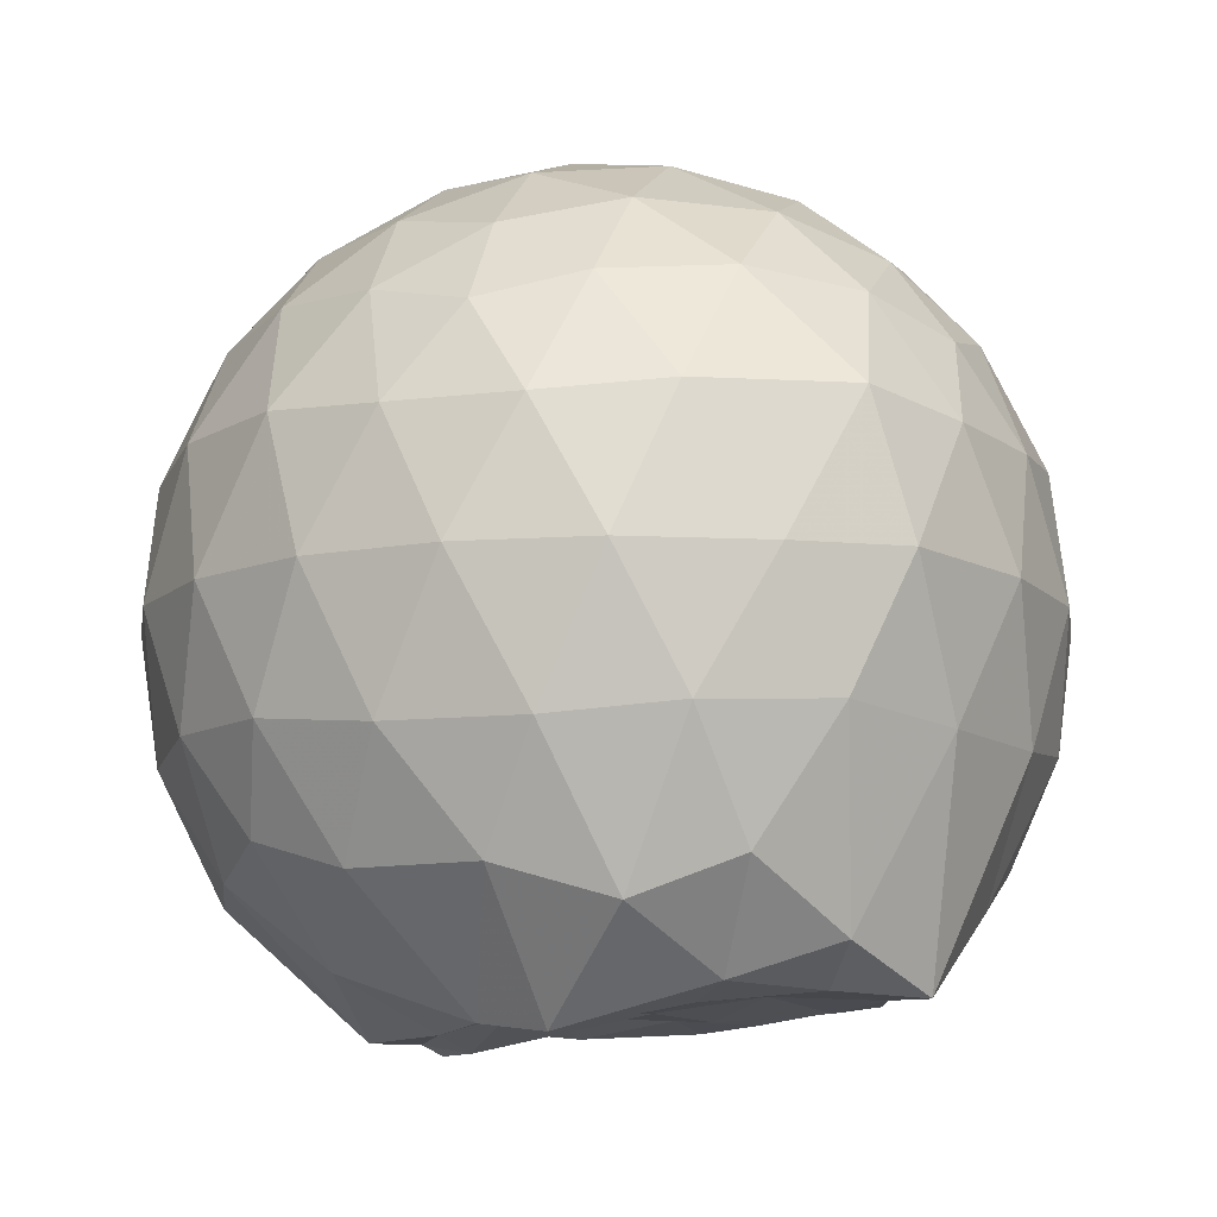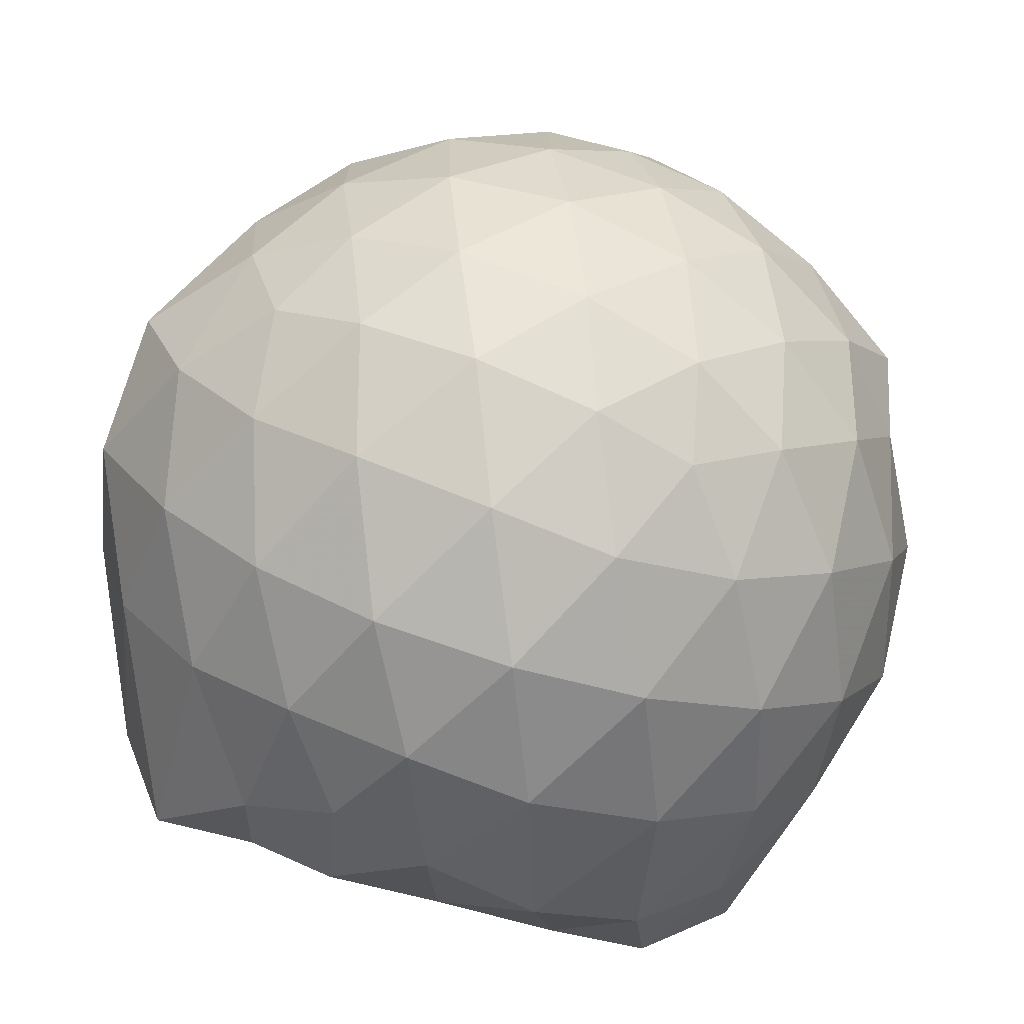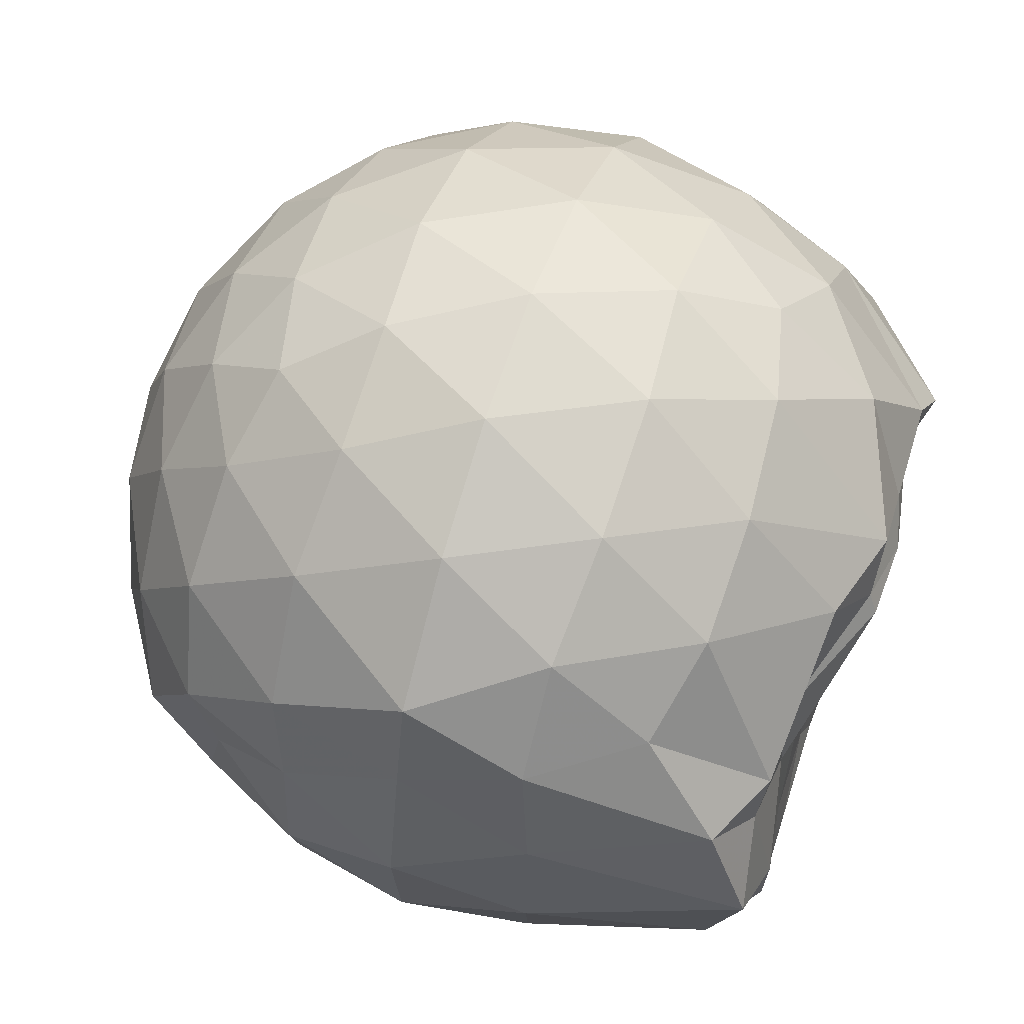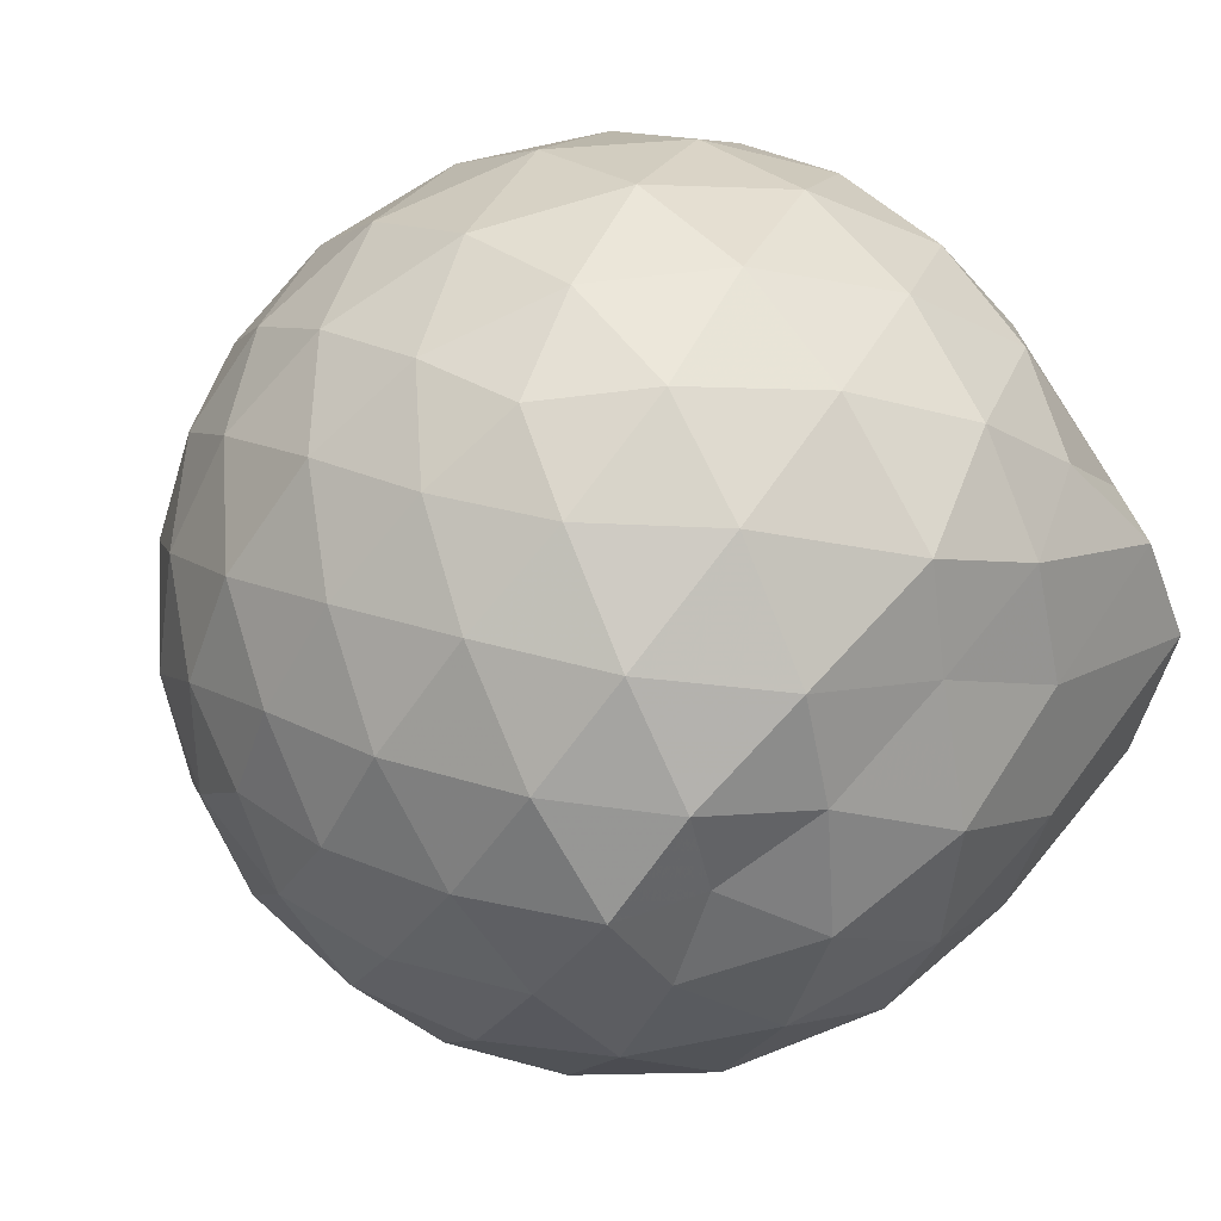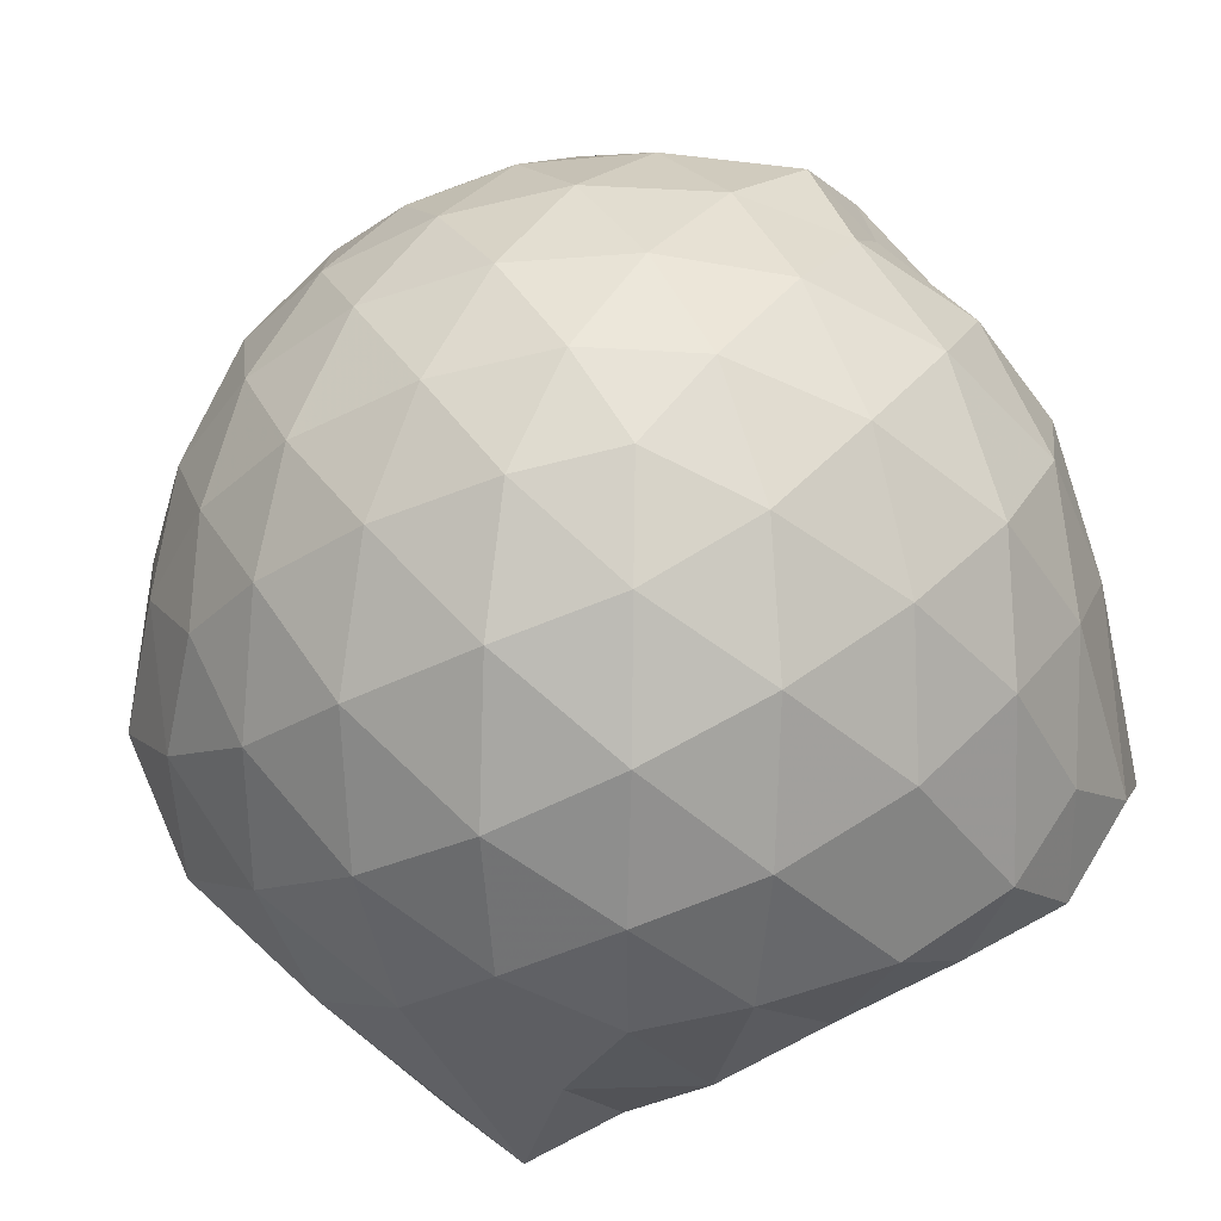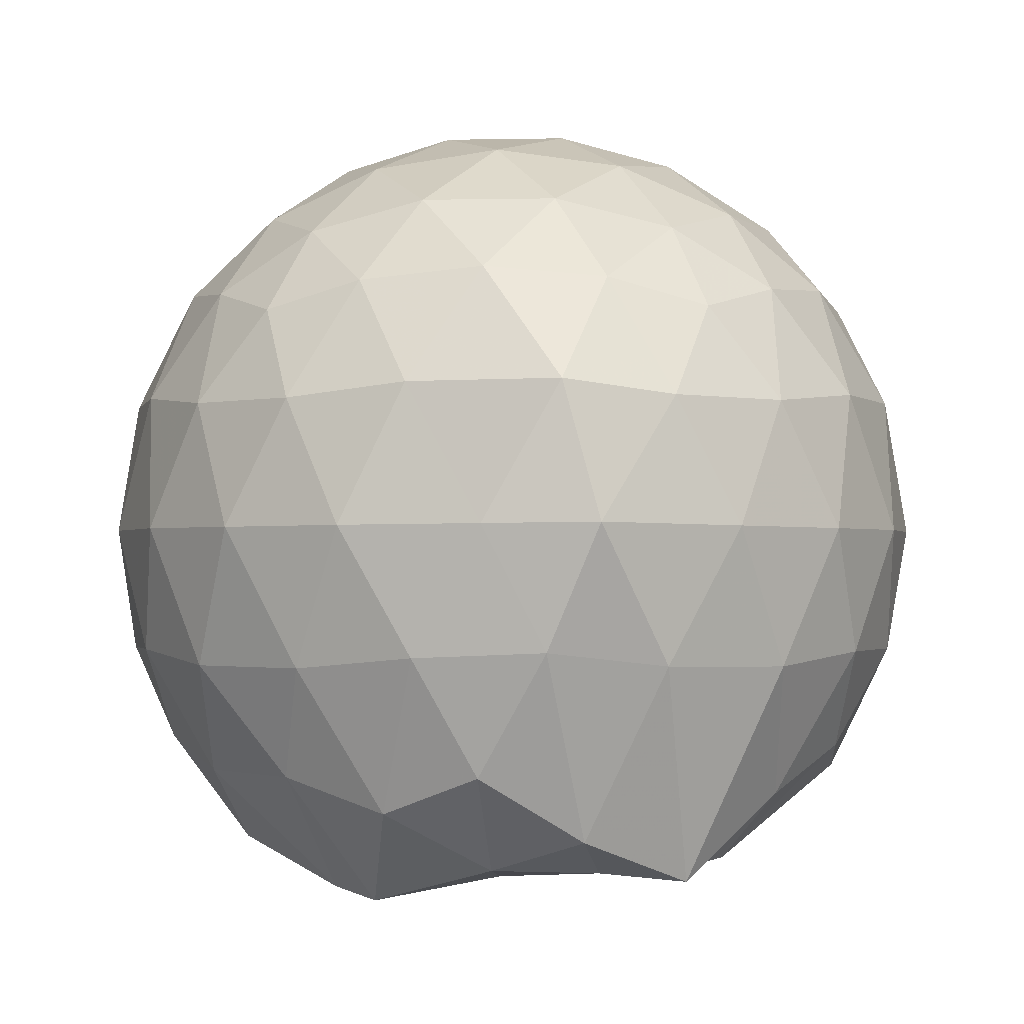
<metadata>
{"format":"obj","ext":"obj","renderer":"f3d","projection":"perspective","resolution":1024,"background":"white","views":[{"elev":-10.9,"azim":-108.0,"up":"+Z"},{"elev":-73.5,"azim":-16.6,"up":"+Y"},{"elev":59.5,"azim":109.5,"up":"+Y"},{"elev":35.4,"azim":50.7,"up":"+Y"},{"elev":-75.5,"azim":27.0,"up":"+Y"},{"elev":-1.6,"azim":-85.0,"up":"+Z"}]}
</metadata>
<code>
v -2.383 -0.3359 0.3524
v -2.384 -0.3584 -1.455
v -1.565 -0.3163 -0.1505
v -1.565 -0.1133 -0.09484
v -1.712 0.1336 -0.06358
v -1.919 0.3446 -0.08997
v -2.115 0.4783 -0.1466
v -2.352 0.4847 -0.08914
v -2.631 0.4292 -0.06481
v -2.889 0.3101 -0.08874
v -3.078 0.1642 -0.146
v -3.158 -0.06007 -0.0895
v -3.197 -0.3425 -0.06573
v -3.173 -0.6175 -0.08917
v -3.083 -0.8396 -0.1468
v -2.892 -0.9835 -0.08957
v -2.634 -1.102 -0.06593
v -2.355 -1.157 -0.09003
v -2.121 -1.148 -0.1476
v -1.924 -1.014 -0.09119
v -1.728 -0.8064 -0.06786
v -1.602 -0.544 -0.09265
v -1.482 -0.1796 -0.3602
v -1.528 0.07133 -0.334
v -1.715 0.3334 -0.3316
v -1.952 0.5088 -0.3593
v -2.227 0.598 -0.3579
v -2.516 0.592 -0.3312
v -2.819 0.4928 -0.3296
v -3.056 0.3289 -0.3573
v -3.227 0.0936 -0.3582
v -3.31 -0.1828 -0.3303
v -3.372 -0.5299 -0.3299
v -3.259 -0.7714 -0.3586
v -3.06 -1.002 -0.3586
v -2.823 -1.166 -0.331
v -2.519 -1.264 -0.3316
v -2.233 -1.269 -0.3595
v -1.957 -1.179 -0.36
v -1.725 -1.005 -0.3325
v -1.543 -0.7464 -0.3324
v -1.454 -0.4724 -0.3608
v -1.484 -0.01674 -0.6428
v -1.536 0.2266 -0.646
v -1.796 0.4617 -0.6457
v -2.073 0.6016 -0.6446
v -2.379 0.6497 -0.6414
v -2.687 0.6015 -0.6422
v -2.964 0.4599 -0.6421
v -3.183 0.2397 -0.6442
v -3.323 -0.0354 -0.6433
v -3.379 -0.3553 -0.6415
v -3.391 -0.6152 -0.6391
v -3.201 -0.9135 -0.6438
v -2.966 -1.134 -0.6449
v -2.69 -1.274 -0.6438
v -2.38 -1.324 -0.6423
v -2.079 -1.273 -0.6456
v -1.802 -1.132 -0.6462
v -1.584 -0.9125 -0.6459
v -1.444 -0.6363 -0.646
v -1.402 -0.3297 -0.6457
v -1.525 0.1023 -0.9226
v -1.694 0.3286 -0.928
v -1.941 0.4899 -0.9548
v -2.244 0.5882 -0.9557
v -2.532 0.5942 -0.9273
v -2.808 0.5046 -0.9275
v -3.038 0.3266 -0.9584
v -3.215 0.07209 -0.9594
v -3.32 -0.1973 -0.9332
v -3.339 -0.4942 -0.921
v -3.242 -0.754 -0.9519
v -3.043 -1.006 -0.9574
v -2.811 -1.177 -0.9291
v -2.535 -1.266 -0.9287
v -2.249 -1.26 -0.9574
v -1.946 -1.161 -0.9575
v -1.709 -0.9976 -0.931
v -1.541 -0.7644 -0.9321
v -1.46 -0.4874 -0.9575
v -1.474 -0.1702 -0.953
v -1.676 0.1536 -1.159
v -1.875 0.3025 -1.221
v -2.129 0.4203 -1.228
v -2.408 0.4765 -1.204
v -2.645 0.4717 -1.142
v -2.844 0.3321 -1.211
v -3.062 0.121 -1.212
v -3.163 -0.1158 -1.285
v -3.245 -0.3355 -1.199
v -3.161 -0.5648 -1.346
v -3.028 -0.7869 -1.443
v -2.841 -0.9897 -1.258
v -2.648 -1.136 -1.157
v -2.411 -1.134 -1.22
v -2.134 -1.065 -1.292
v -1.88 -0.9537 -1.294
v -1.691 -0.8276 -1.213
v -1.611 -0.6118 -1.359
v -1.576 -0.3324 -1.441
v -1.603 -0.0726 -1.34
v -1.625 -0.3311 0.04767
v -1.768 -0.08975 0.1107
v -1.96 0.1573 0.1084
v -2.16 0.3422 0.04633
v -2.431 0.3095 0.1093
v -2.723 0.2146 0.1102
v -2.963 0.08142 0.04739
v -3.017 -0.1854 0.1098
v -3.017 -0.4899 0.1092
v -2.964 -0.7558 0.04621
v -2.726 -0.8875 0.1079
v -2.434 -0.9817 0.1084
v -2.16 -1.015 0.04531
v -1.963 -0.8275 0.108
v -1.778 -0.5765 0.1065
v -1.881 -0.3356 0.2162
v -2.042 -0.08907 0.2584
v -2.228 0.135 0.219
v -2.512 0.06196 0.2597
v -2.785 -0.04627 0.2197
v -2.805 -0.3371 0.259
v -2.787 -0.6276 0.2187
v -2.515 -0.7349 0.2589
v -2.229 -0.8071 0.2182
v -2.042 -0.5818 0.2574
v -2.143 -0.3355 0.3233
v -2.308 -0.1094 0.3226
v -2.576 -0.1965 0.3239
v -2.577 -0.4759 0.3232
v -2.31 -0.5618 0.3229
v -1.778 -0.05995 -1.422
v -2.121 0.1561 -1.451
v -2.335 0.155 -1.511
v -2.6 0.2952 -1.39
v -2.771 0.05131 -1.491
v -2.882 -0.05822 -1.511
v -3.06 -0.3484 -1.42
v -2.995 -0.5876 -1.43
v -2.797 -0.7902 -1.433
v -2.598 -0.864 -1.433
v -2.331 -0.8381 -1.433
v -2.044 -0.8058 -1.442
v -1.808 -0.75 -1.451
v -1.755 -0.4775 -1.465
v -1.747 -0.1999 -1.407
v -1.962 -0.06488 -1.407
v -2.262 0.02645 -1.508
v -2.519 0.05885 -1.502
v -2.735 -0.02227 -1.472
v -2.889 -0.353 -1.451
v -2.7 -0.5744 -1.424
v -2.532 -0.7815 -1.444
v -2.252 -0.7477 -1.422
v -1.983 -0.6289 -1.432
v -1.967 -0.3303 -1.416
v -2.25 -0.02403 -1.53
v -2.44 -0.03119 -1.533
v -2.619 -0.358 -1.457
v -2.447 -0.5478 -1.461
v -2.188 -0.4832 -1.417
f 3 23 4
f 4 23 24
f 4 24 5
f 5 24 25
f 5 25 6
f 6 25 26
f 6 26 7
f 7 26 27
f 7 27 8
f 8 27 28
f 8 28 9
f 9 28 29
f 9 29 10
f 10 29 30
f 10 30 11
f 11 30 31
f 11 31 12
f 12 31 32
f 12 32 13
f 13 32 33
f 13 33 14
f 14 33 34
f 14 34 15
f 15 34 35
f 15 35 16
f 16 35 36
f 16 36 17
f 17 36 37
f 17 37 18
f 18 37 38
f 18 38 19
f 19 38 39
f 19 39 20
f 20 39 40
f 20 40 21
f 21 40 41
f 21 41 22
f 22 41 42
f 22 42 3
f 3 42 23
f 23 43 24
f 24 43 44
f 24 44 25
f 25 44 45
f 25 45 26
f 26 45 46
f 26 46 27
f 27 46 47
f 27 47 28
f 28 47 48
f 28 48 29
f 29 48 49
f 29 49 30
f 30 49 50
f 30 50 31
f 31 50 51
f 31 51 32
f 32 51 52
f 32 52 33
f 33 52 53
f 33 53 34
f 34 53 54
f 34 54 35
f 35 54 55
f 35 55 36
f 36 55 56
f 36 56 37
f 37 56 57
f 37 57 38
f 38 57 58
f 38 58 39
f 39 58 59
f 39 59 40
f 40 59 60
f 40 60 41
f 41 60 61
f 41 61 42
f 42 61 62
f 42 62 23
f 23 62 43
f 43 63 44
f 44 63 64
f 44 64 45
f 45 64 65
f 45 65 46
f 46 65 66
f 46 66 47
f 47 66 67
f 47 67 48
f 48 67 68
f 48 68 49
f 49 68 69
f 49 69 50
f 50 69 70
f 50 70 51
f 51 70 71
f 51 71 52
f 52 71 72
f 52 72 53
f 53 72 73
f 53 73 54
f 54 73 74
f 54 74 55
f 55 74 75
f 55 75 56
f 56 75 76
f 56 76 57
f 57 76 77
f 57 77 58
f 58 77 78
f 58 78 59
f 59 78 79
f 59 79 60
f 60 79 80
f 60 80 61
f 61 80 81
f 61 81 62
f 62 81 82
f 62 82 43
f 43 82 63
f 63 83 64
f 64 83 84
f 64 84 65
f 65 84 85
f 65 85 66
f 66 85 86
f 66 86 67
f 67 86 87
f 67 87 68
f 68 87 88
f 68 88 69
f 69 88 89
f 69 89 70
f 70 89 90
f 70 90 71
f 71 90 91
f 71 91 72
f 72 91 92
f 72 92 73
f 73 92 93
f 73 93 74
f 74 93 94
f 74 94 75
f 75 94 95
f 75 95 76
f 76 95 96
f 76 96 77
f 77 96 97
f 77 97 78
f 78 97 98
f 78 98 79
f 79 98 99
f 79 99 80
f 80 99 100
f 80 100 81
f 81 100 101
f 81 101 82
f 82 101 102
f 82 102 63
f 63 102 83
f 103 104 118
f 104 119 118
f 104 105 119
f 105 120 119
f 105 106 120
f 106 107 120
f 107 121 120
f 107 108 121
f 108 122 121
f 108 109 122
f 109 110 122
f 110 123 122
f 110 111 123
f 111 124 123
f 111 112 124
f 112 113 124
f 113 125 124
f 113 114 125
f 114 126 125
f 114 115 126
f 115 116 126
f 116 127 126
f 116 117 127
f 117 118 127
f 117 103 118
f 118 119 128
f 119 129 128
f 119 120 129
f 120 121 129
f 121 130 129
f 121 122 130
f 122 123 130
f 123 131 130
f 123 124 131
f 124 125 131
f 125 132 131
f 125 126 132
f 126 127 132
f 127 128 132
f 127 118 128
f 133 148 134
f 134 148 149
f 134 149 135
f 135 149 150
f 135 150 136
f 136 150 137
f 137 150 151
f 137 151 138
f 138 151 152
f 138 152 139
f 139 152 140
f 140 152 153
f 140 153 141
f 141 153 154
f 141 154 142
f 142 154 143
f 143 154 155
f 143 155 144
f 144 155 156
f 144 156 145
f 145 156 146
f 146 156 157
f 146 157 147
f 147 157 148
f 147 148 133
f 148 158 149
f 149 158 159
f 149 159 150
f 150 159 151
f 151 159 160
f 151 160 152
f 152 160 153
f 153 160 161
f 153 161 154
f 154 161 155
f 155 161 162
f 155 162 156
f 156 162 157
f 157 162 158
f 157 158 148
f 3 4 103
f 103 4 104
f 4 5 104
f 104 5 105
f 5 6 105
f 105 6 106
f 6 7 106
f 7 8 106
f 106 8 107
f 8 9 107
f 107 9 108
f 9 10 108
f 108 10 109
f 10 11 109
f 11 12 109
f 109 12 110
f 12 13 110
f 110 13 111
f 13 14 111
f 111 14 112
f 14 15 112
f 15 16 112
f 112 16 113
f 16 17 113
f 113 17 114
f 17 18 114
f 114 18 115
f 18 19 115
f 19 20 115
f 115 20 116
f 20 21 116
f 116 21 117
f 21 22 117
f 117 22 103
f 22 3 103
f 83 133 84
f 84 133 134
f 84 134 85
f 85 134 135
f 85 135 86
f 86 135 136
f 86 136 87
f 87 136 88
f 88 136 137
f 88 137 89
f 89 137 138
f 89 138 90
f 90 138 139
f 90 139 91
f 91 139 92
f 92 139 140
f 92 140 93
f 93 140 141
f 93 141 94
f 94 141 142
f 94 142 95
f 95 142 96
f 96 142 143
f 96 143 97
f 97 143 144
f 97 144 98
f 98 144 145
f 98 145 99
f 99 145 100
f 100 145 146
f 100 146 101
f 101 146 147
f 101 147 102
f 102 147 133
f 102 133 83
f 128 129 1
f 129 130 1
f 130 131 1
f 131 132 1
f 132 128 1
f 159 158 2
f 160 159 2
f 161 160 2
f 162 161 2
f 158 162 2

</code>
